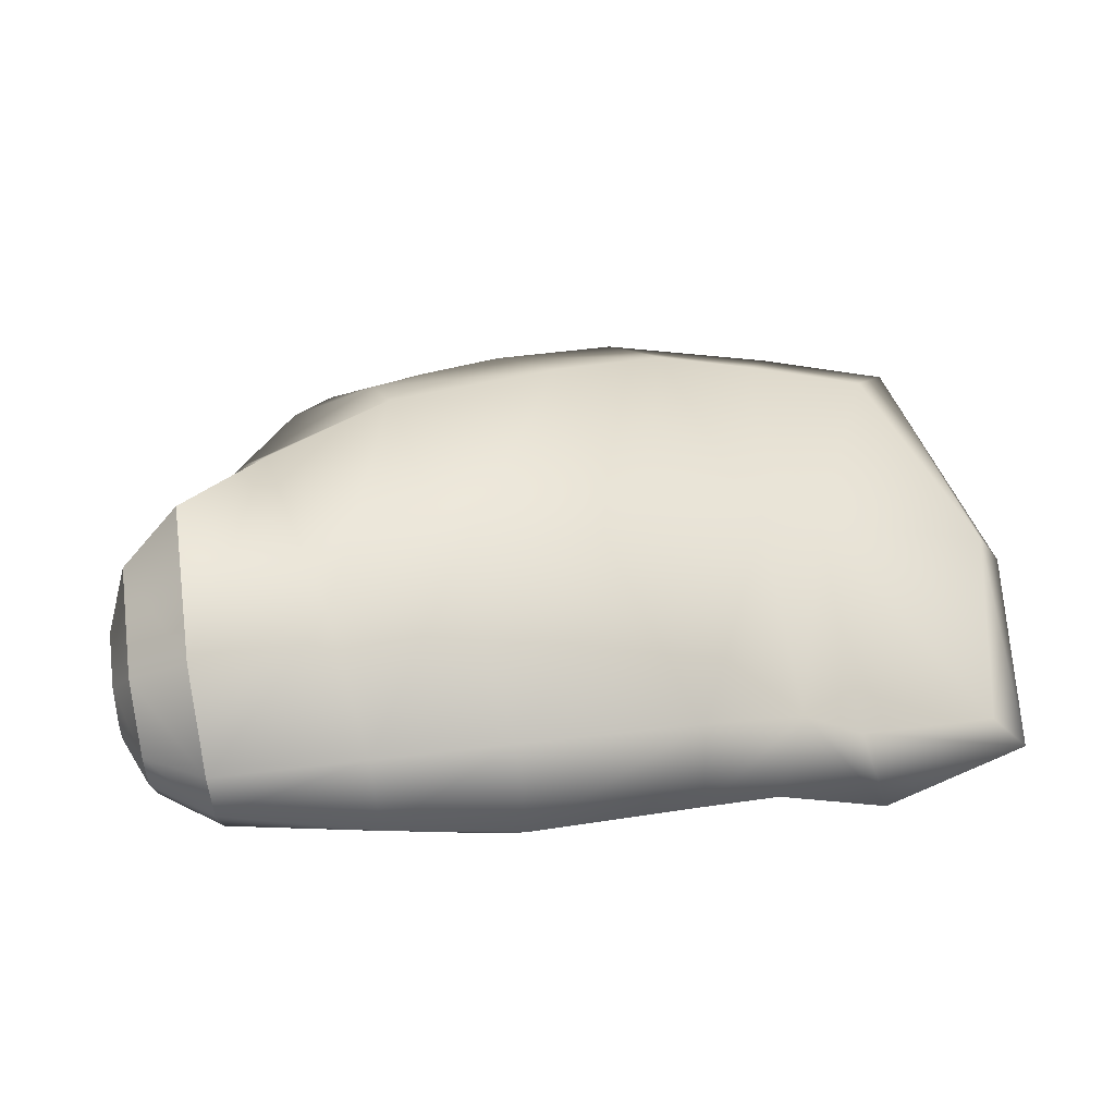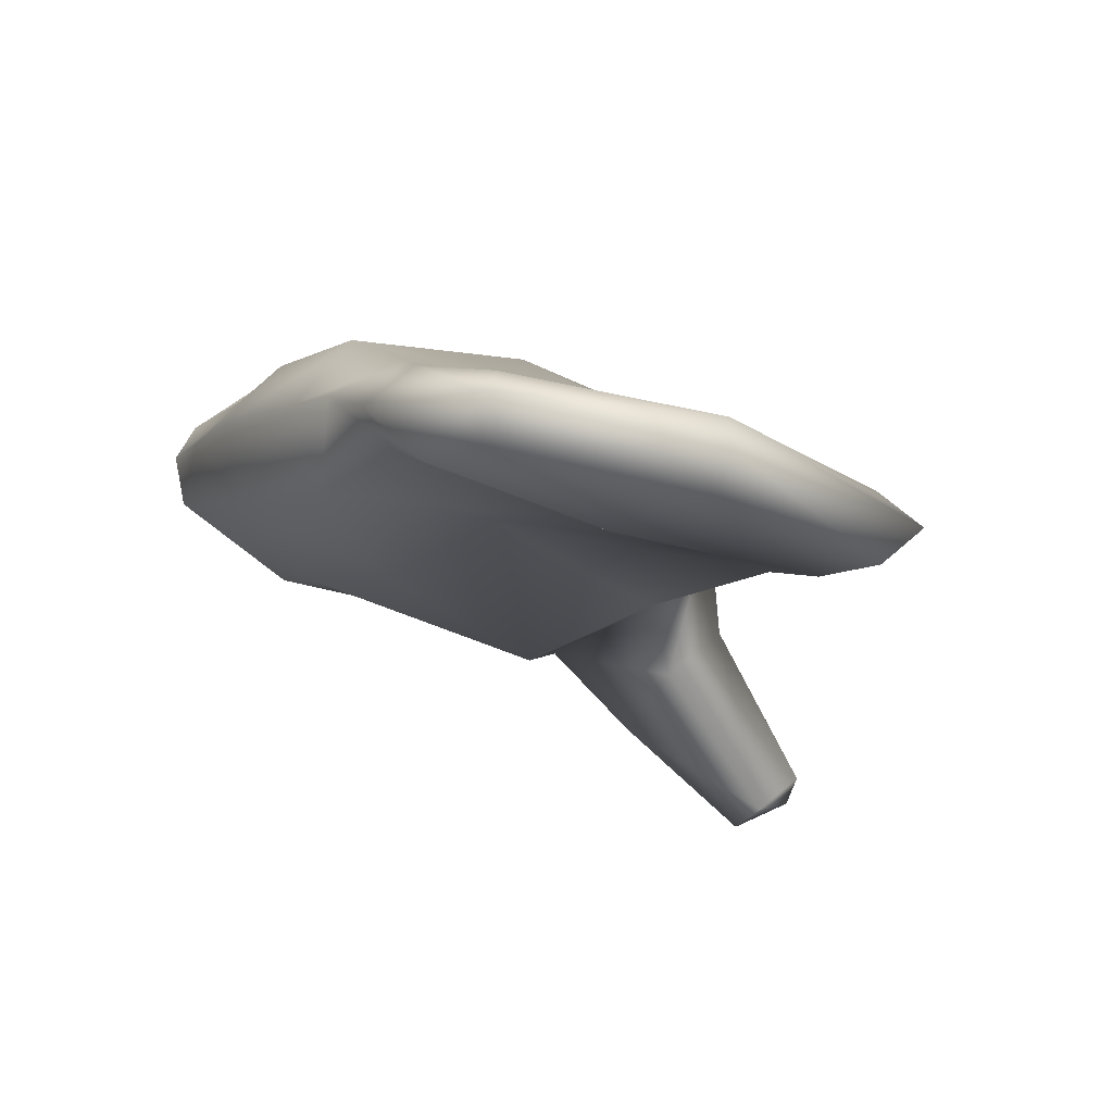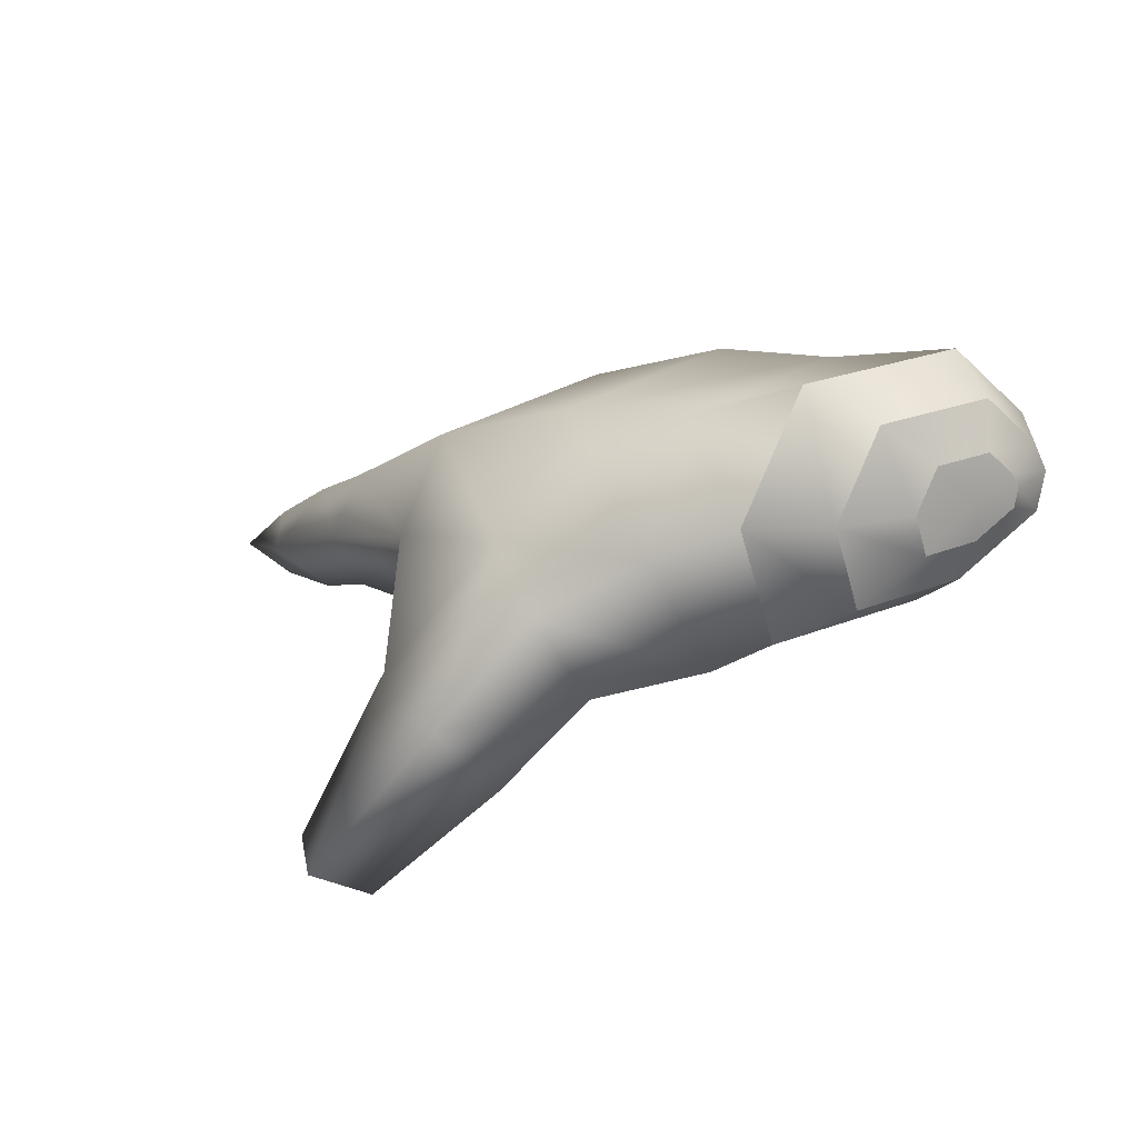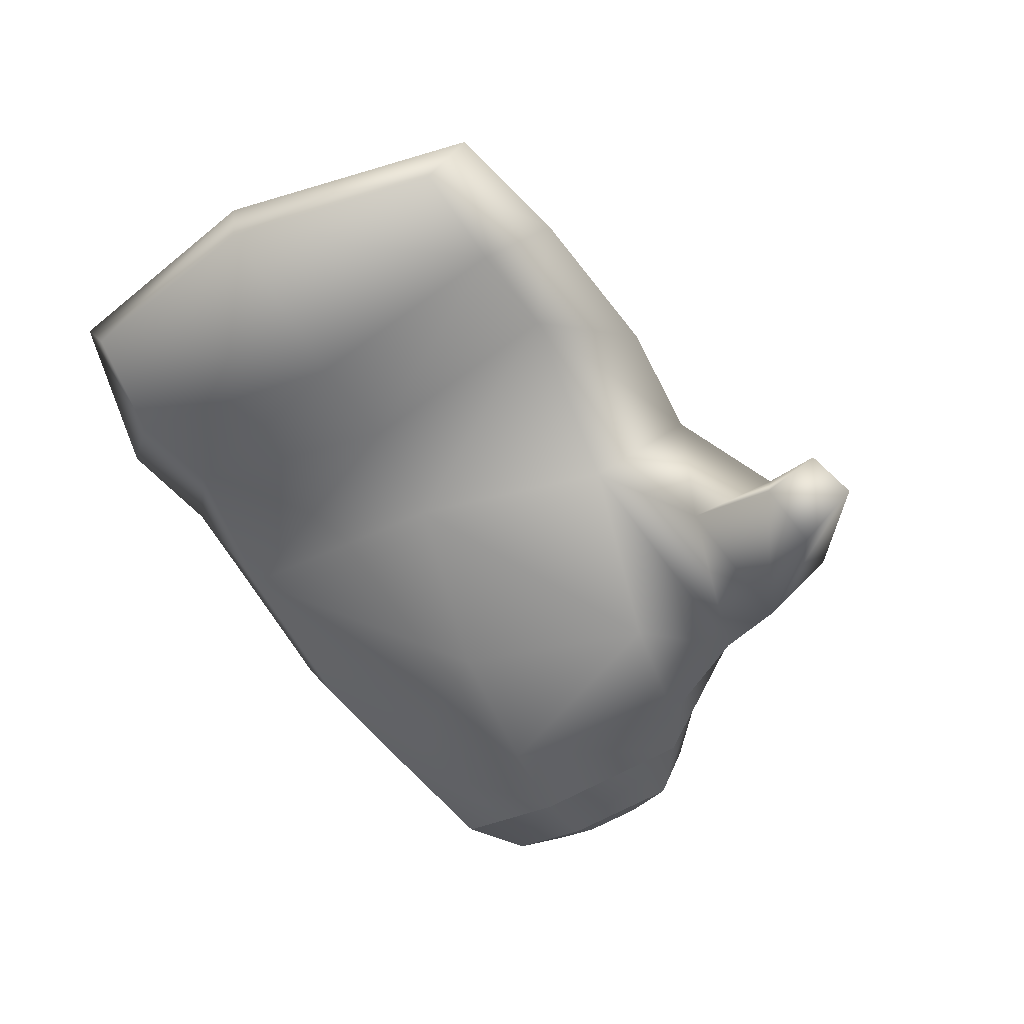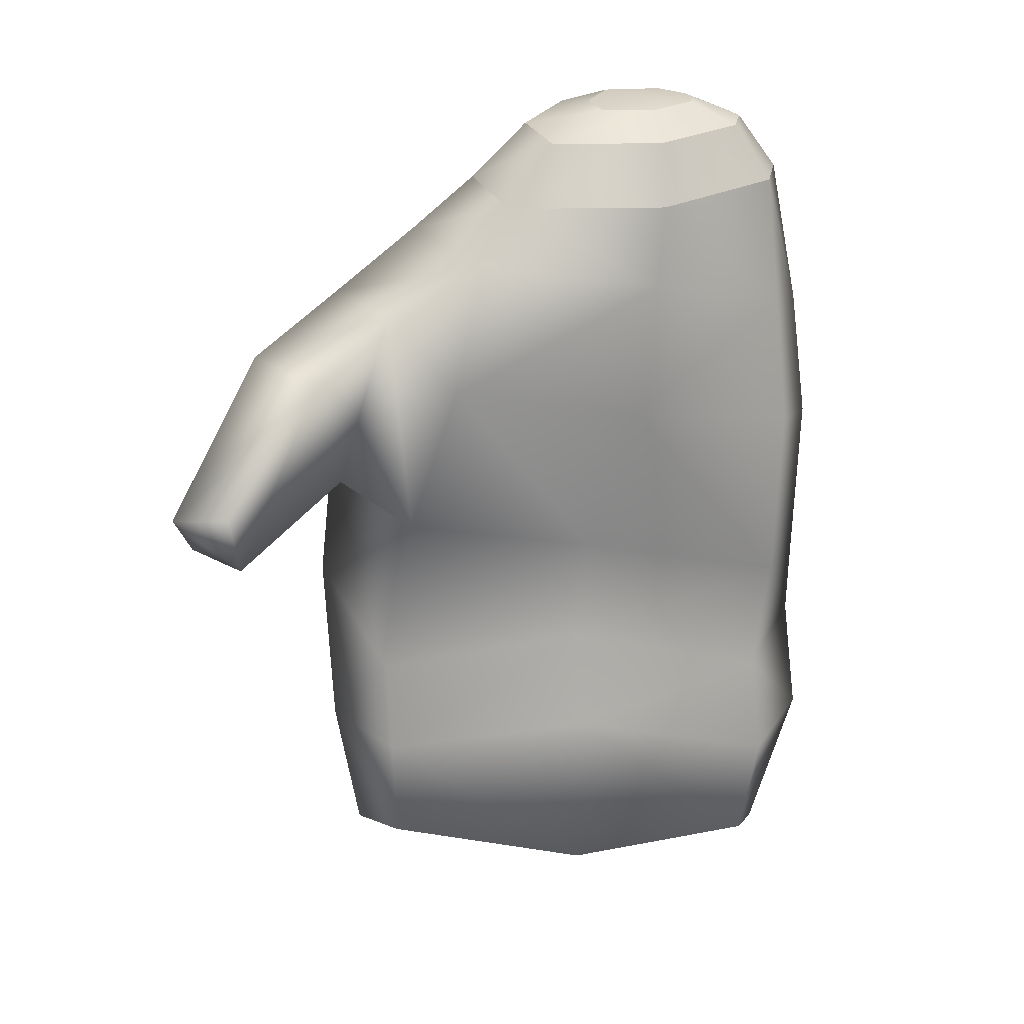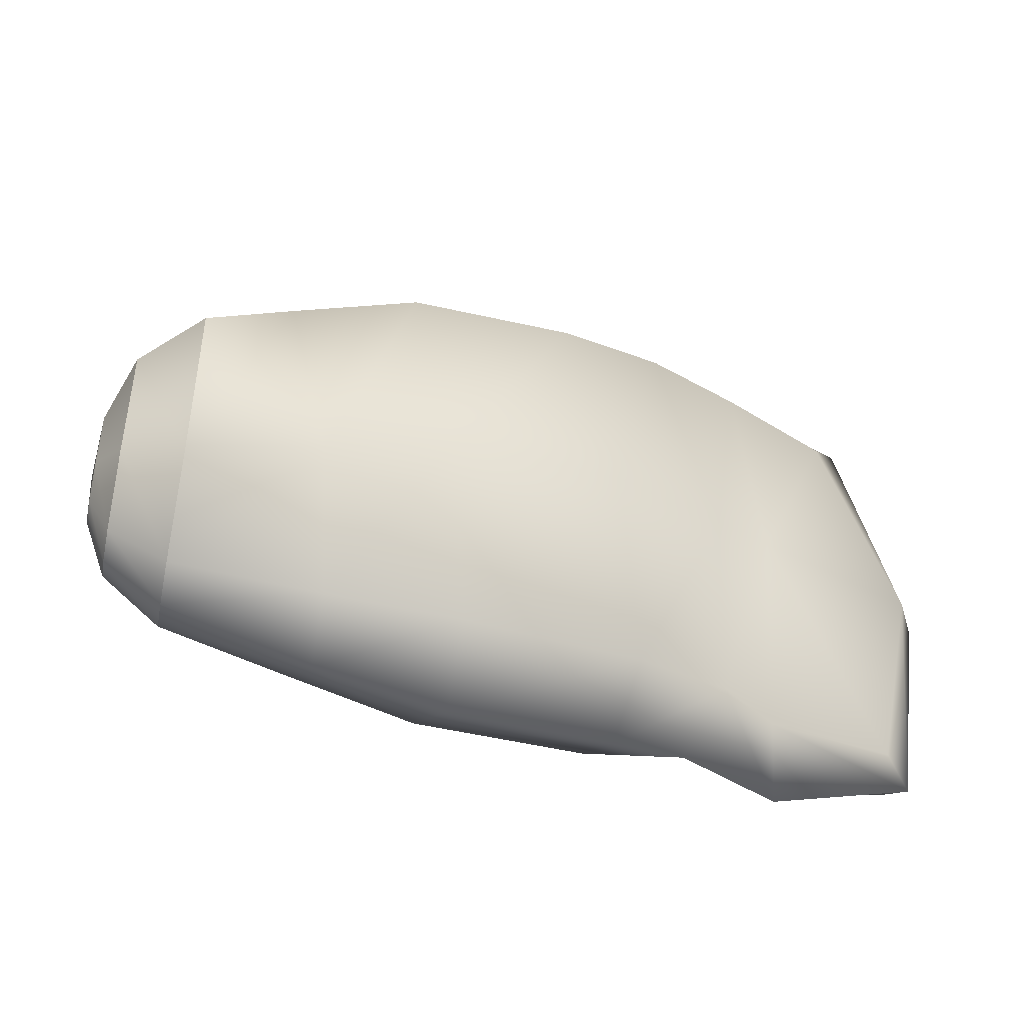
<metadata>
{"format":"obj","ext":"obj","renderer":"f3d","projection":"perspective","resolution":1024,"background":"white","views":[{"elev":62.6,"azim":169.3,"up":"+Y"},{"elev":-12.4,"azim":-120.4,"up":"+Y"},{"elev":13.9,"azim":56.3,"up":"+Y"},{"elev":-70.7,"azim":-60.0,"up":"+Y"},{"elev":-65.5,"azim":87.9,"up":"+Y"},{"elev":-36.5,"azim":166.3,"up":"+Z"}]}
</metadata>
<code>
o model459.011
v -7.282 12.09 -0.4655
v -7.606 12.04 -0.5444
v -7.588 11.94 -0.6619
v -7.321 11.96 -0.6428
v -7.705 12 -1.207
v -7.257 12.02 -1.193
v -7.627 12.07 -1.699
v -7.355 12.09 -1.74
v -7.655 12.18 -1.744
v -7.264 12.23 -1.851
v -5.722 12.12 -0.9282
v -5.714 12.4 -0.8248
v -5.844 12.32 -0.6653
v -5.861 12.03 -0.8597
v -5.994 12.19 -0.46
v -5.994 11.97 -0.6118
v -6.102 11.93 -0.2593
v -6.112 11.75 -0.4395
v -6.407 11.52 -0.0883
v -6.371 11.45 -0.2405
v -6.525 11.49 -0.266
v -6.428 11.86 -0.496
v -6.623 12 -0.6858
v -6.182 11.91 -0.8035
v -6.728 12.15 -1.198
v -6.285 12.07 -1.307
v -6.787 12.15 -1.732
v -6.339 12.2 -1.739
v -6.81 12.35 -1.816
v -6.382 12.4 -1.82
v -5.929 12.12 -1.344
v -6.012 12.28 -1.699
v -6.046 12.44 -1.766
v -5.716 12.16 -1.355
v -5.681 12.36 -1.656
v -5.674 12.49 -1.682
v -7.006 12.11 -1.177
v -7.122 12.18 -1.704
v -7.751 12.11 -1.191
v -7.697 12.2 -1.162
v -7.577 12.25 -1.686
v -7.263 12.33 -1.123
v -7.227 12.36 -1.705
v -7.087 12.41 -1.656
v -6.997 12.32 -1.815
v -7.517 12.13 -0.6104
v -7.218 12.26 -0.5816
v -6.862 12.21 -0.4179
v -6.97 12.34 -0.5545
v -6.551 12.28 -0.4372
v -6.672 12.49 -0.6298
v -6.211 12.32 -0.4926
v -6.238 12.6 -0.7135
v -5.917 12.63 -0.8332
v -5.695 12.71 -0.977
v -6.362 12.01 -0.2798
v -6.514 11.58 -0.1291
v -5.678 12.76 -1.412
v -6.006 12.71 -1.316
v -5.673 12.59 -1.625
v -6.045 12.57 -1.643
v -6.326 12.69 -1.23
v -6.383 12.58 -1.67
v -6.782 12.57 -1.168
v -6.835 12.53 -1.68
v -7.11 12.39 -1.119
v -7.082 12.02 -0.6194
v -5.565 12.22 -1.041
v -5.559 12.42 -0.968
v -5.56 12.25 -1.341
v -5.536 12.39 -1.552
v -5.531 12.48 -1.571
v -5.546 12.64 -1.075
v -5.534 12.67 -1.381
v -5.53 12.55 -1.531
v -5.497 12.34 -1.178
v -5.494 12.43 -1.142
v -5.494 12.35 -1.324
v -5.483 12.42 -1.427
v -5.48 12.47 -1.436
v -5.487 12.54 -1.194
v -5.481 12.56 -1.343
v -5.48 12.5 -1.416
v -5.478 12.45 -1.307
f 1 2 3
f 1 3 4
f 4 3 5
f 4 5 6
f 6 5 7
f 6 7 8
f 8 7 9
f 8 9 10
f 11 12 13
f 11 13 14
f 14 13 15
f 14 15 16
f 16 15 17
f 16 17 18
f 18 17 19
f 18 19 20
f 20 19 21
f 20 21 18
f 18 21 22
f 18 22 16
f 16 22 23
f 16 23 24
f 24 23 25
f 24 25 26
f 26 25 27
f 26 27 28
f 28 27 29
f 28 29 30
f 14 16 24
f 14 24 31
f 31 24 26
f 31 26 32
f 32 26 28
f 32 28 33
f 33 28 30
f 11 14 31
f 11 31 34
f 34 31 32
f 34 32 35
f 35 32 33
f 35 33 36
f 27 25 37
f 27 37 38
f 38 37 6
f 38 6 8
f 7 5 39
f 7 39 9
f 9 39 40
f 9 40 41
f 41 40 42
f 41 42 43
f 43 42 44
f 43 44 10
f 10 44 45
f 40 39 2
f 40 2 46
f 46 2 1
f 46 1 47
f 47 1 48
f 47 48 49
f 49 48 50
f 49 50 51
f 51 50 52
f 51 52 53
f 53 52 13
f 53 13 54
f 54 13 12
f 54 12 55
f 15 13 52
f 15 52 17
f 17 52 56
f 17 56 19
f 19 56 57
f 19 57 21
f 21 57 56
f 21 56 22
f 22 56 50
f 54 55 58
f 54 58 59
f 59 58 60
f 59 60 61
f 61 60 36
f 61 36 33
f 53 54 59
f 53 59 62
f 62 59 61
f 62 61 63
f 63 61 33
f 63 33 30
f 51 53 62
f 51 62 64
f 64 62 63
f 64 63 65
f 65 63 30
f 65 30 29
f 29 45 44
f 29 44 65
f 65 44 66
f 65 66 64
f 64 66 49
f 64 49 51
f 37 67 4
f 4 6 37
f 1 4 67
f 67 48 1
f 48 67 50
f 23 22 50
f 50 67 23
f 25 23 67
f 67 37 25
f 45 29 27
f 27 38 45
f 38 8 10
f 10 45 38
f 39 5 3
f 3 2 39
f 9 41 43
f 43 10 9
f 50 56 52
f 42 40 46
f 46 47 42
f 47 49 66
f 66 42 47
f 42 66 44
f 36 60 75 72
f 60 58 74 75
f 34 35 71 70
f 55 12 69 73
f 11 34 70 68
f 35 36 72 71
f 58 55 73 74
f 12 11 68 69
f 68 70 78 76
f 74 73 81 82
f 70 71 79 78
f 72 75 83 80
f 73 69 77 81
f 71 72 80 79
f 75 74 82 83
f 69 68 76 77
f 83 82 84
f 77 76 84
f 76 78 84
f 82 81 84
f 78 79 84
f 80 83 84
f 81 77 84
f 79 80 84

</code>
